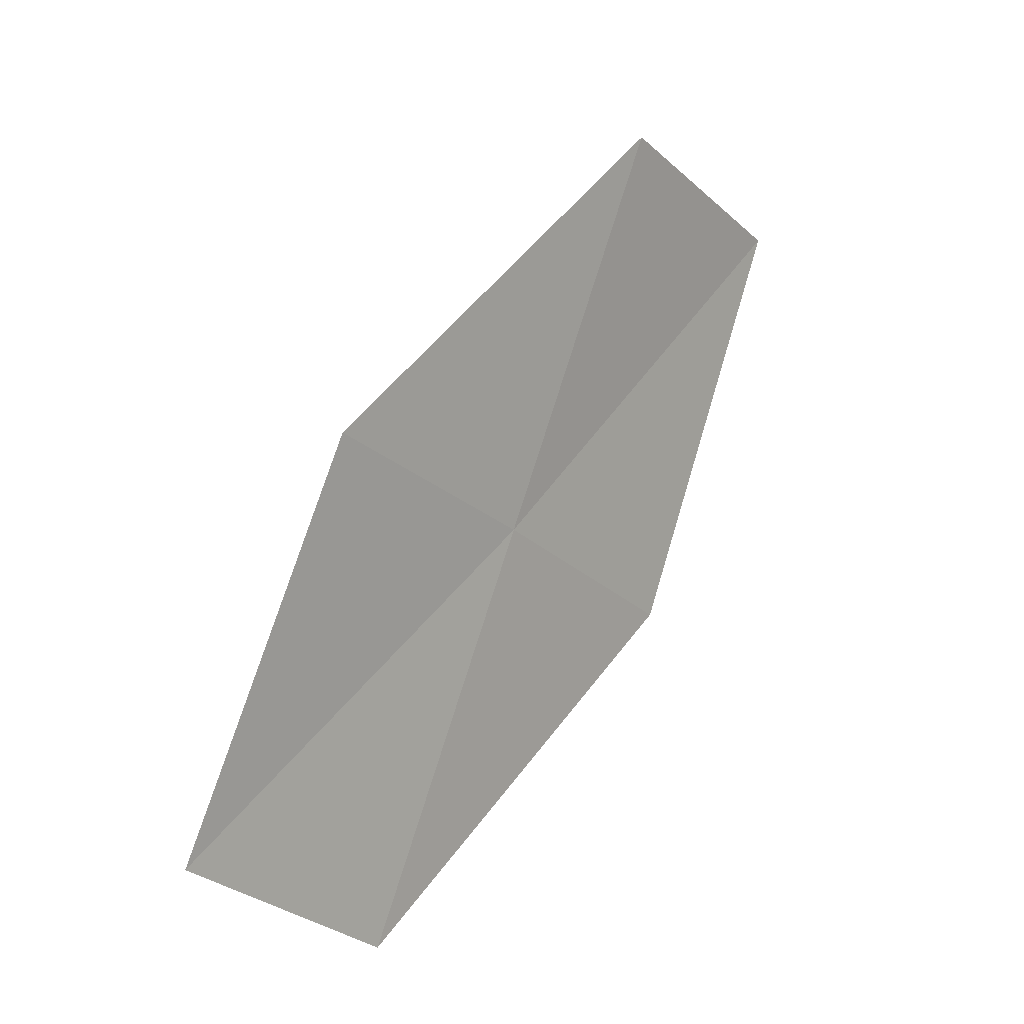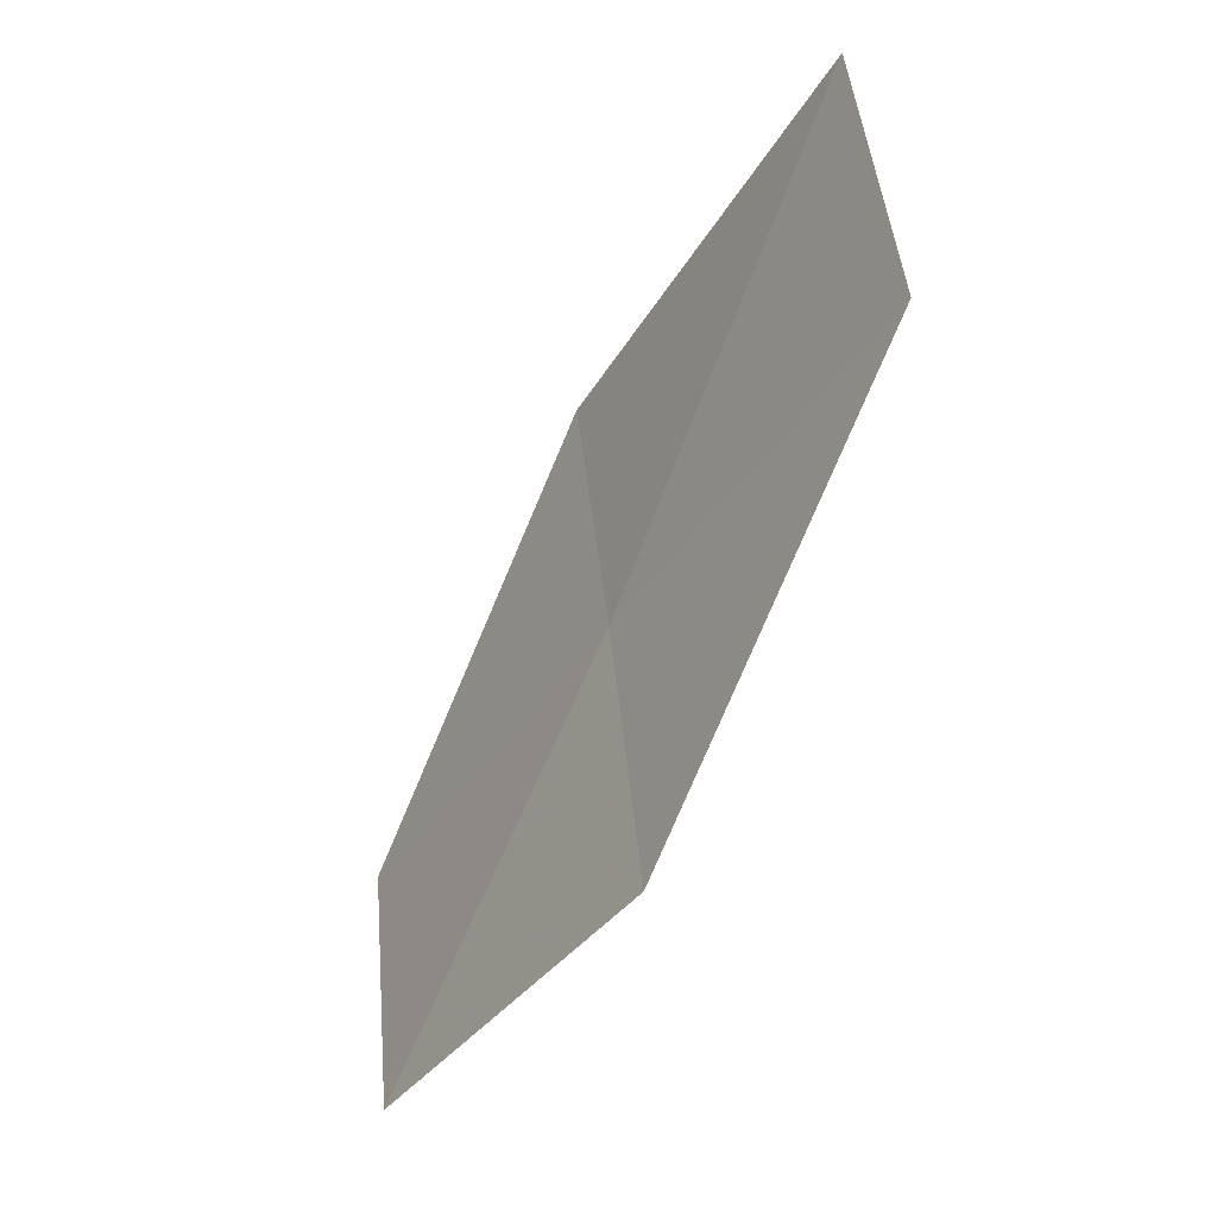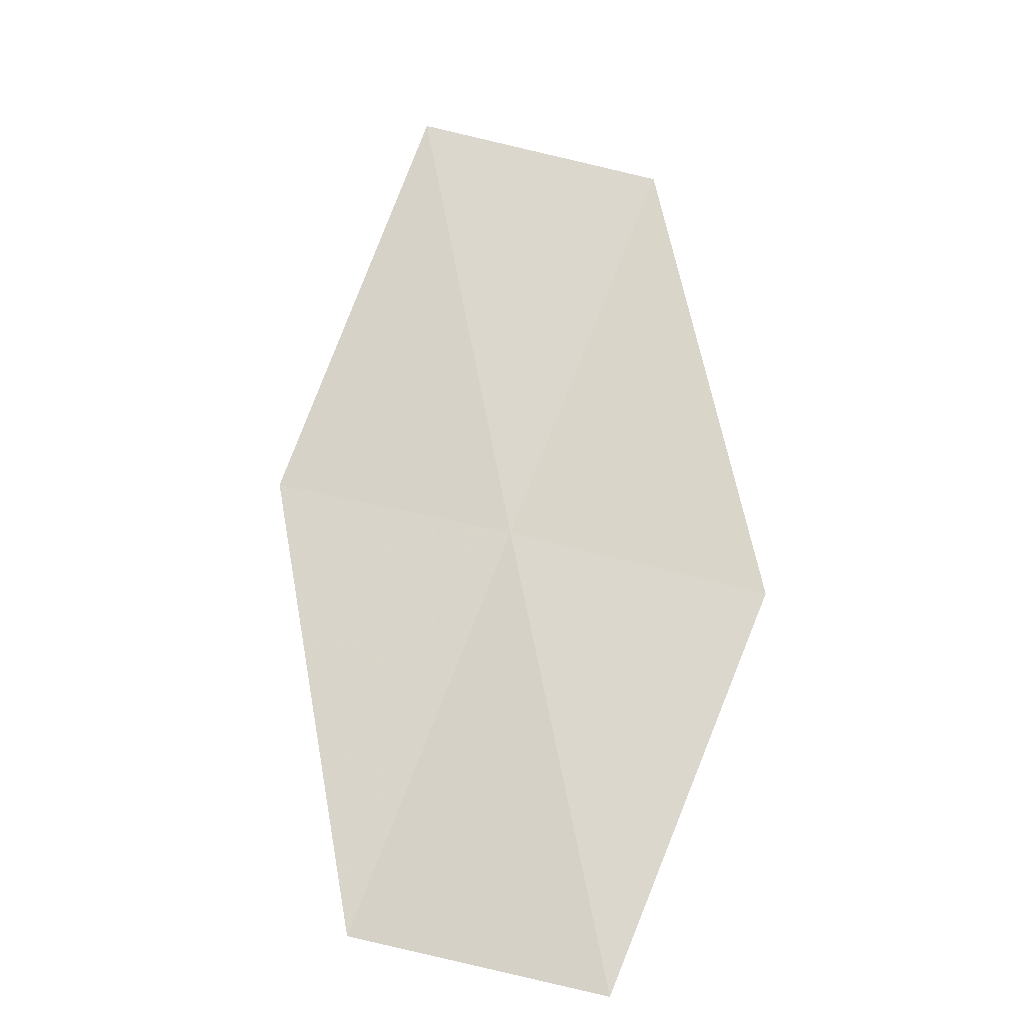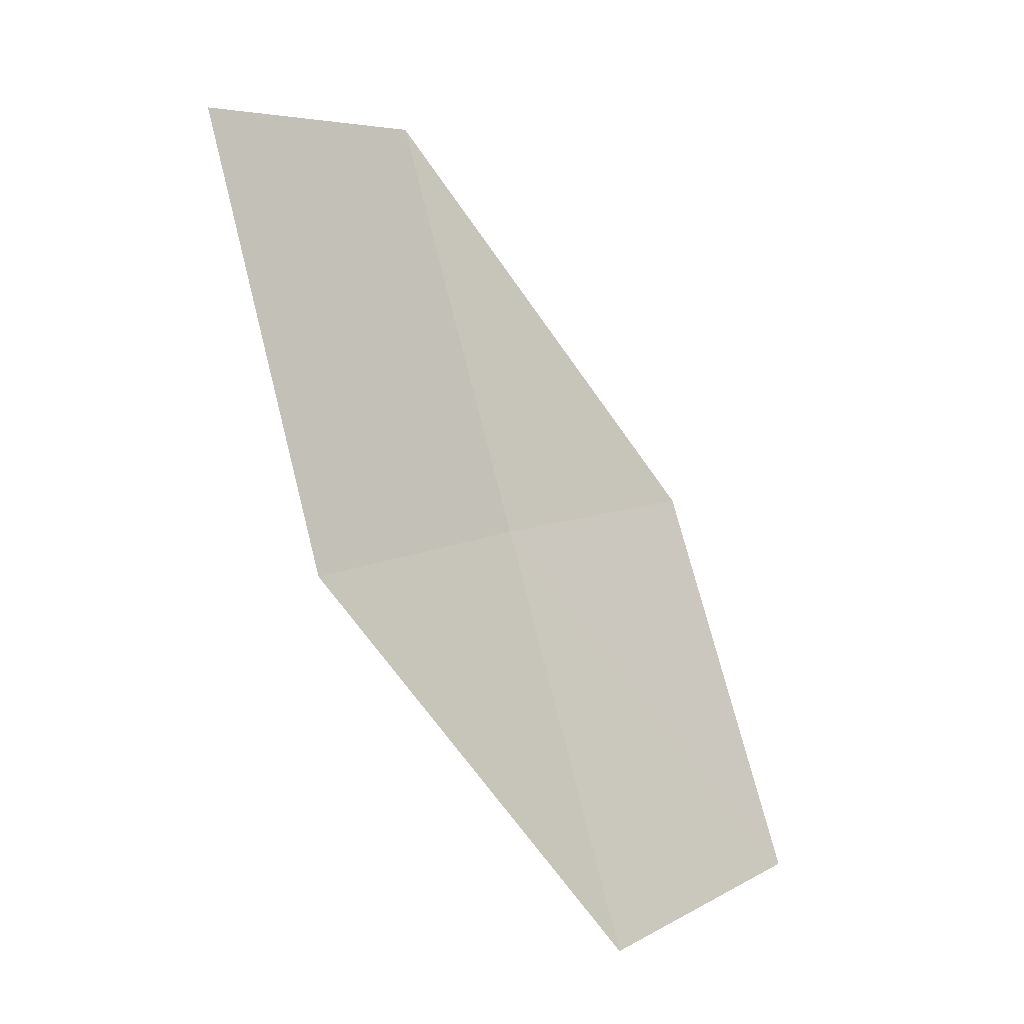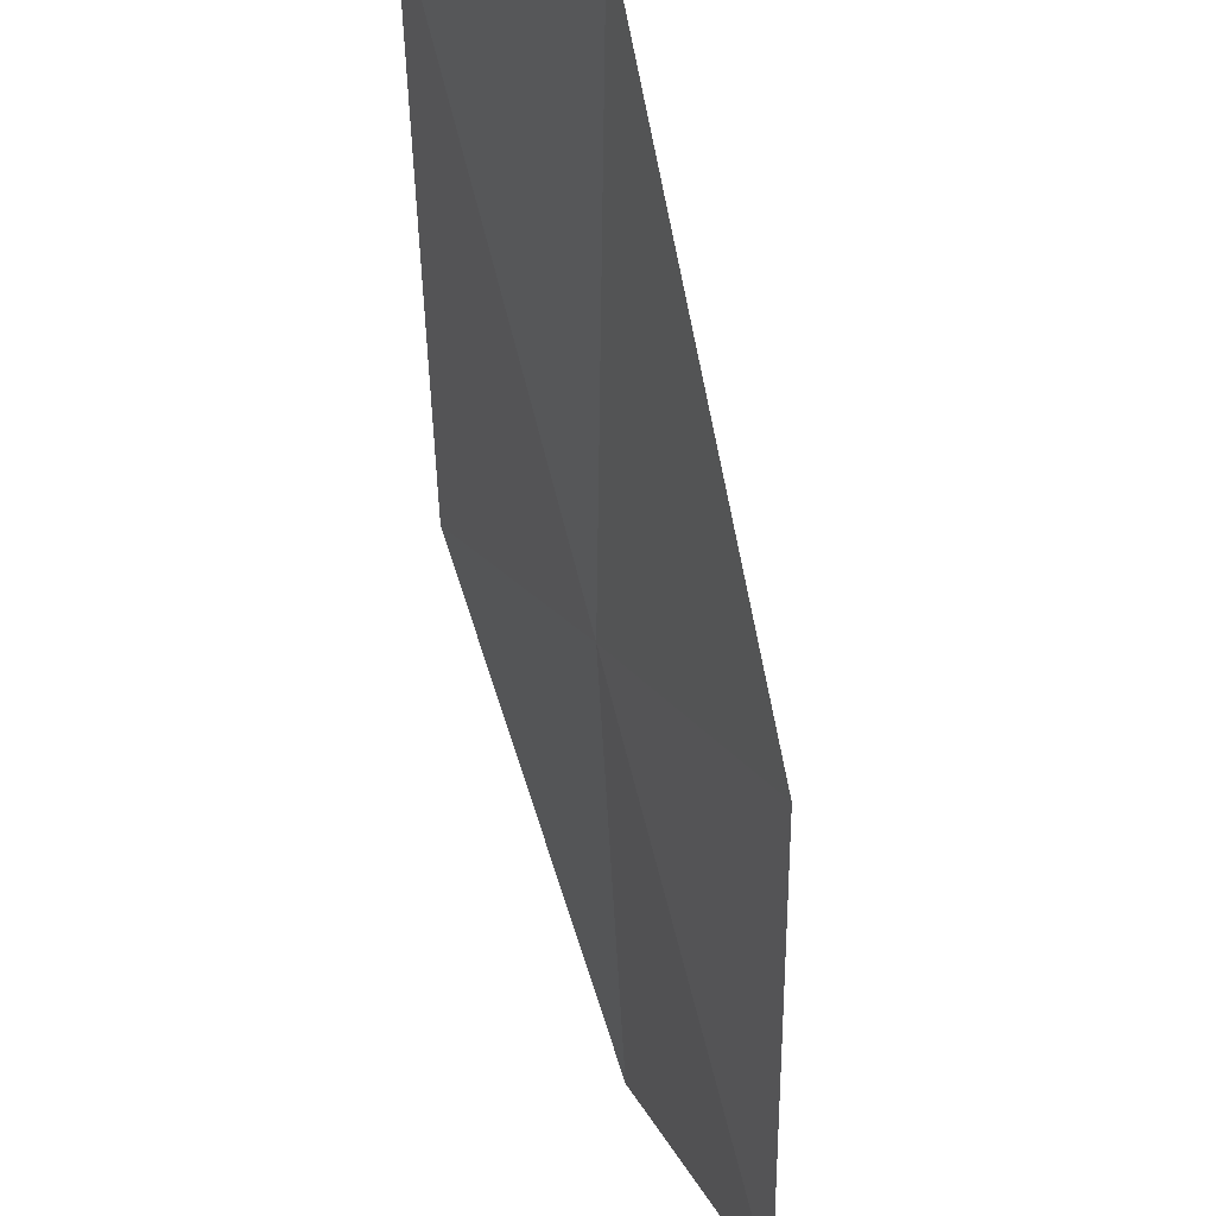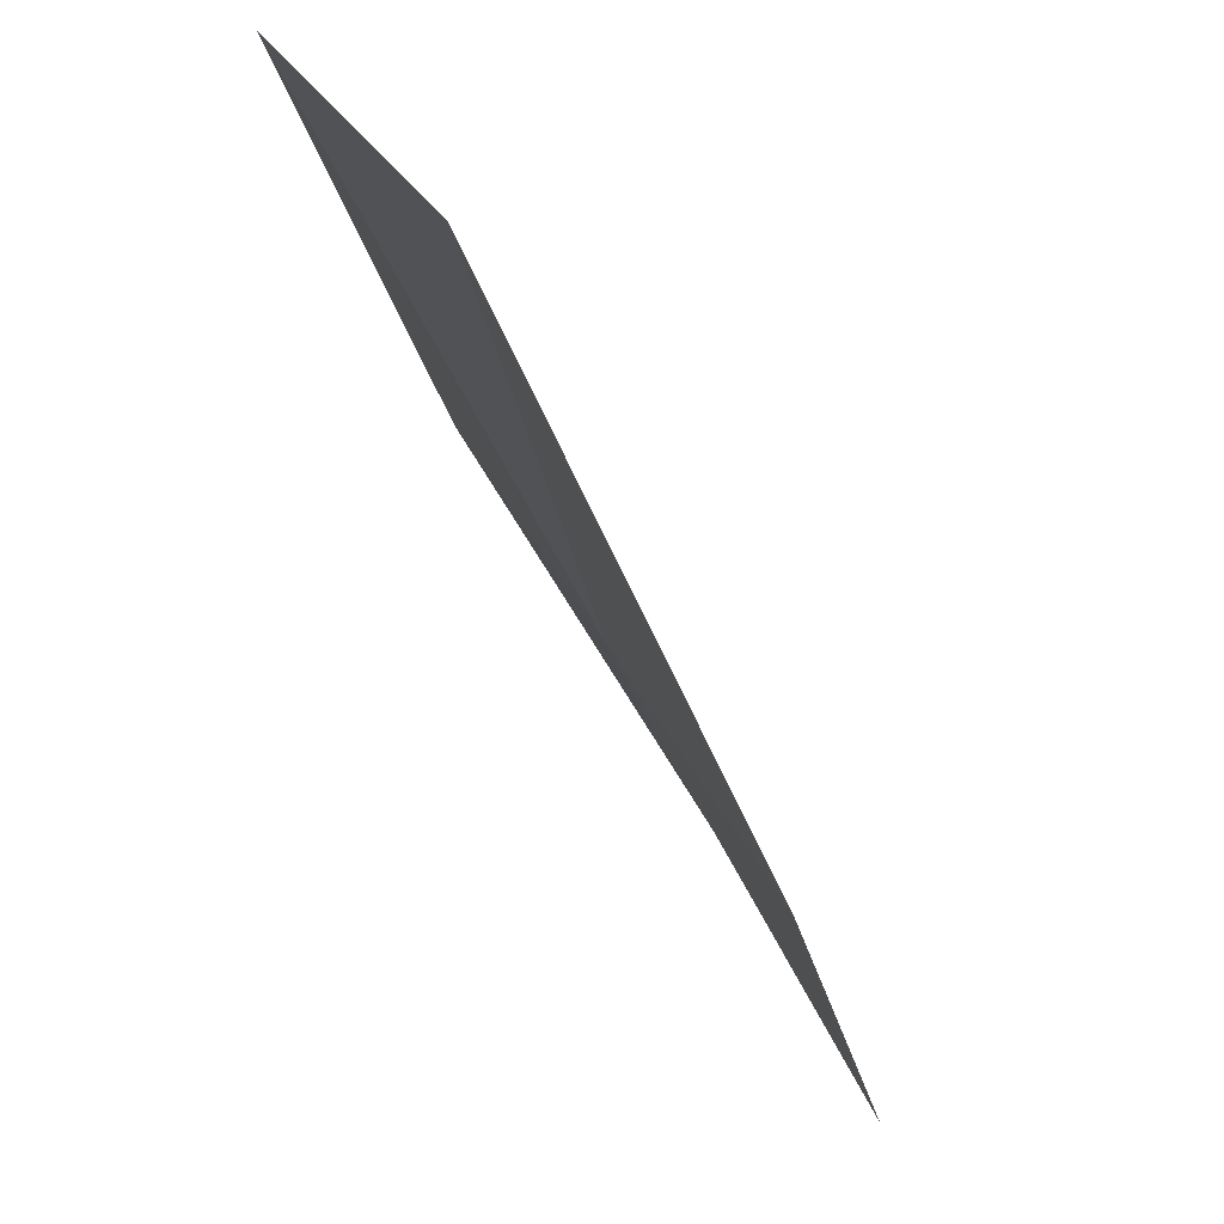
<metadata>
{"format":"obj","ext":"obj","renderer":"f3d","projection":"perspective","resolution":1024,"background":"white","views":[{"elev":-36.3,"azim":54.9,"up":"+Y"},{"elev":39.9,"azim":13.5,"up":"+Y"},{"elev":5.5,"azim":-48.0,"up":"+Y"},{"elev":23.0,"azim":-118.1,"up":"+Y"},{"elev":-69.3,"azim":161.9,"up":"+Z"},{"elev":-50.5,"azim":171.3,"up":"+Z"}]}
</metadata>
<code>
v -5.536 10.3 38.11
v -7.079 6.2 40.77
v -7.971 6.441 38.11
v -4.602 9.789 40.77
v -3.101 14.15 38.11
v -4.116 14.84 35.5
v -6.491 10.72 35.5
f 1 3 2
f 1 2 4
f 1 4 5
f 1 5 6
f 1 6 7
f 1 7 3

</code>
